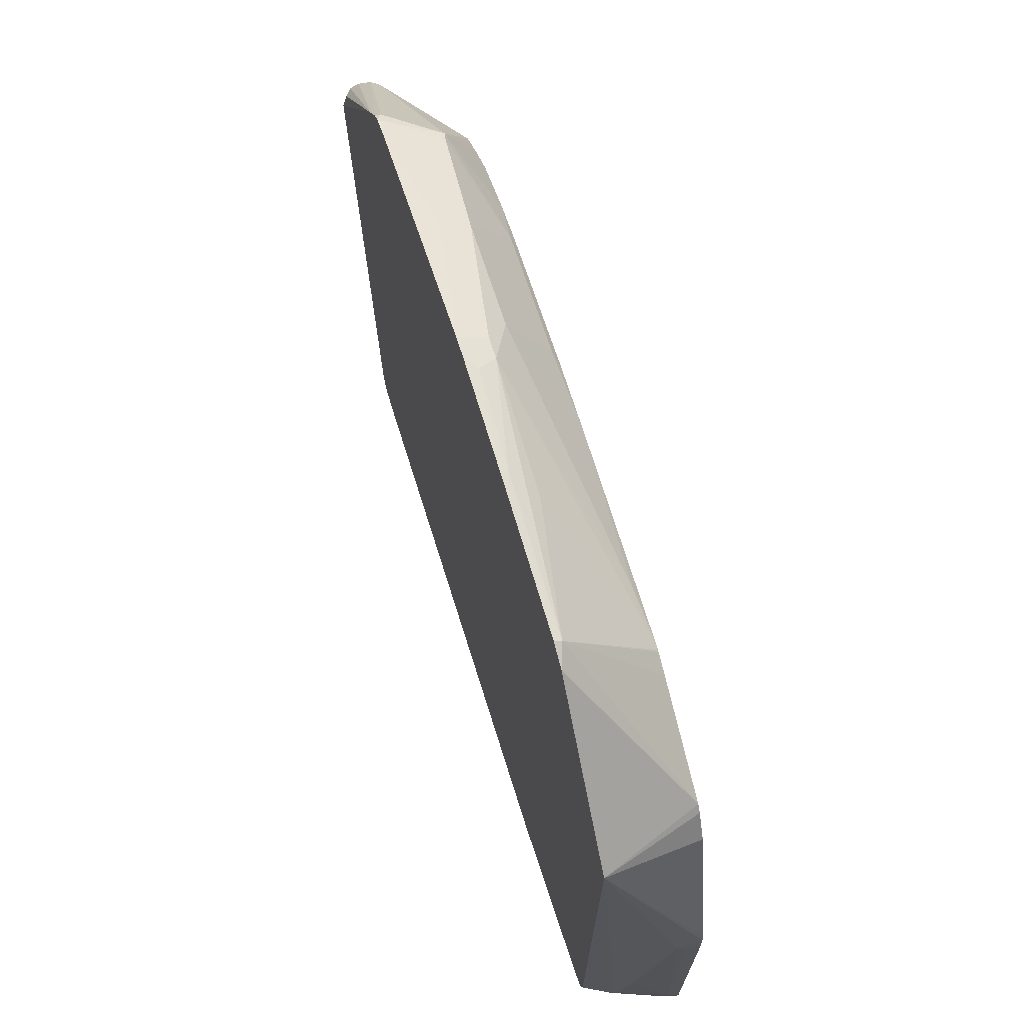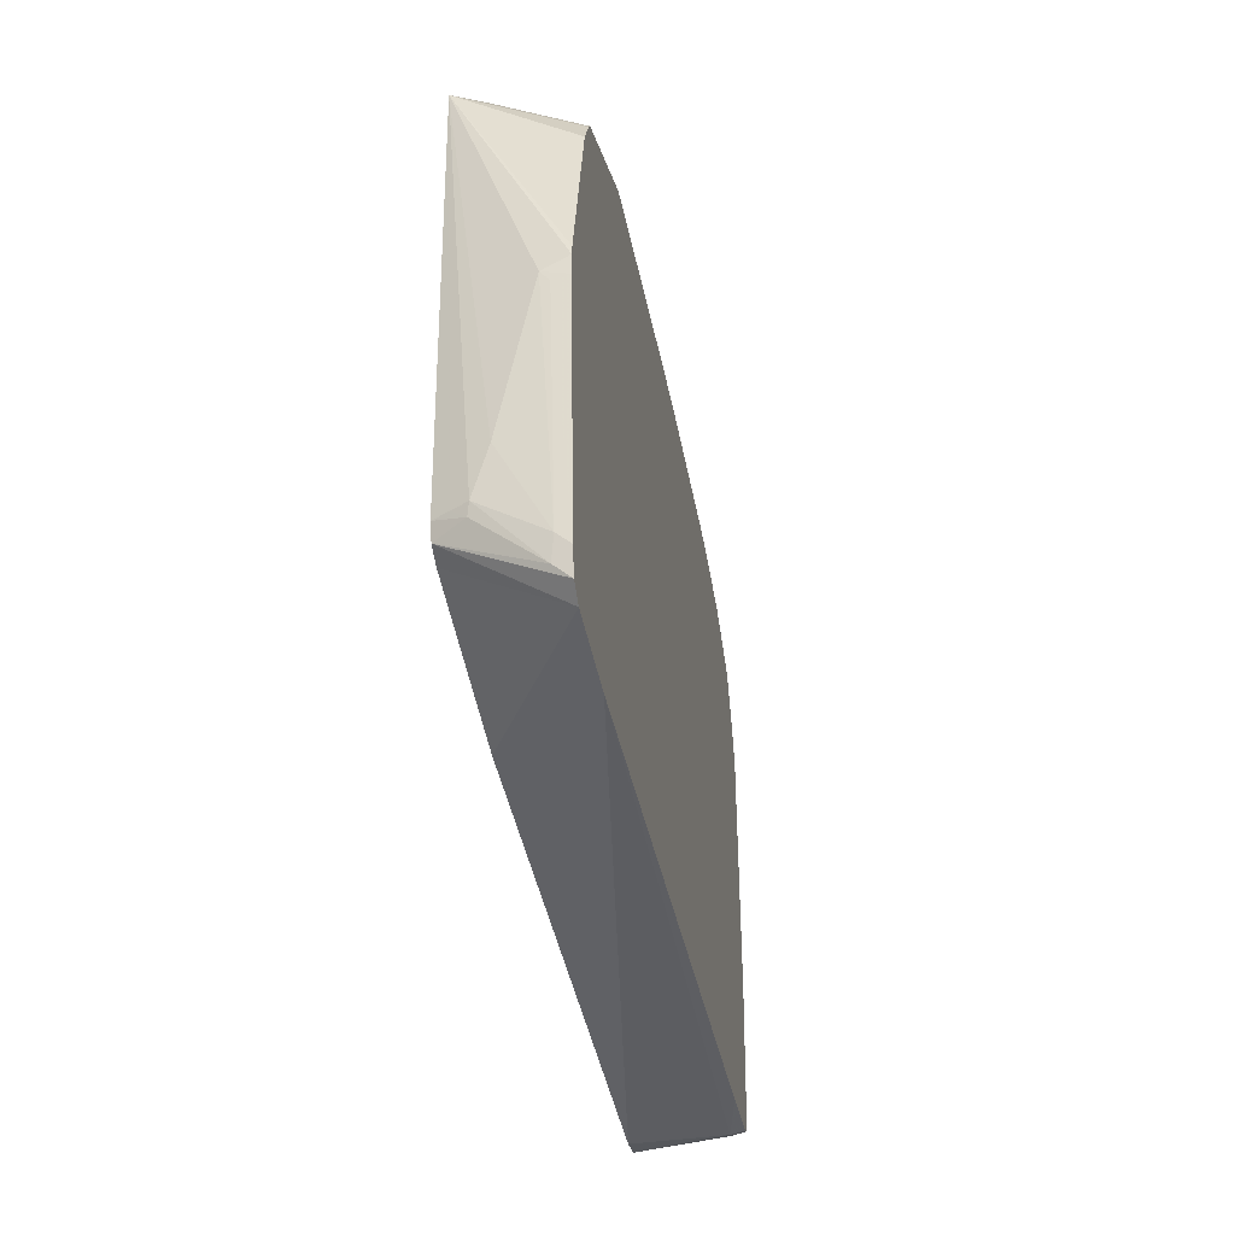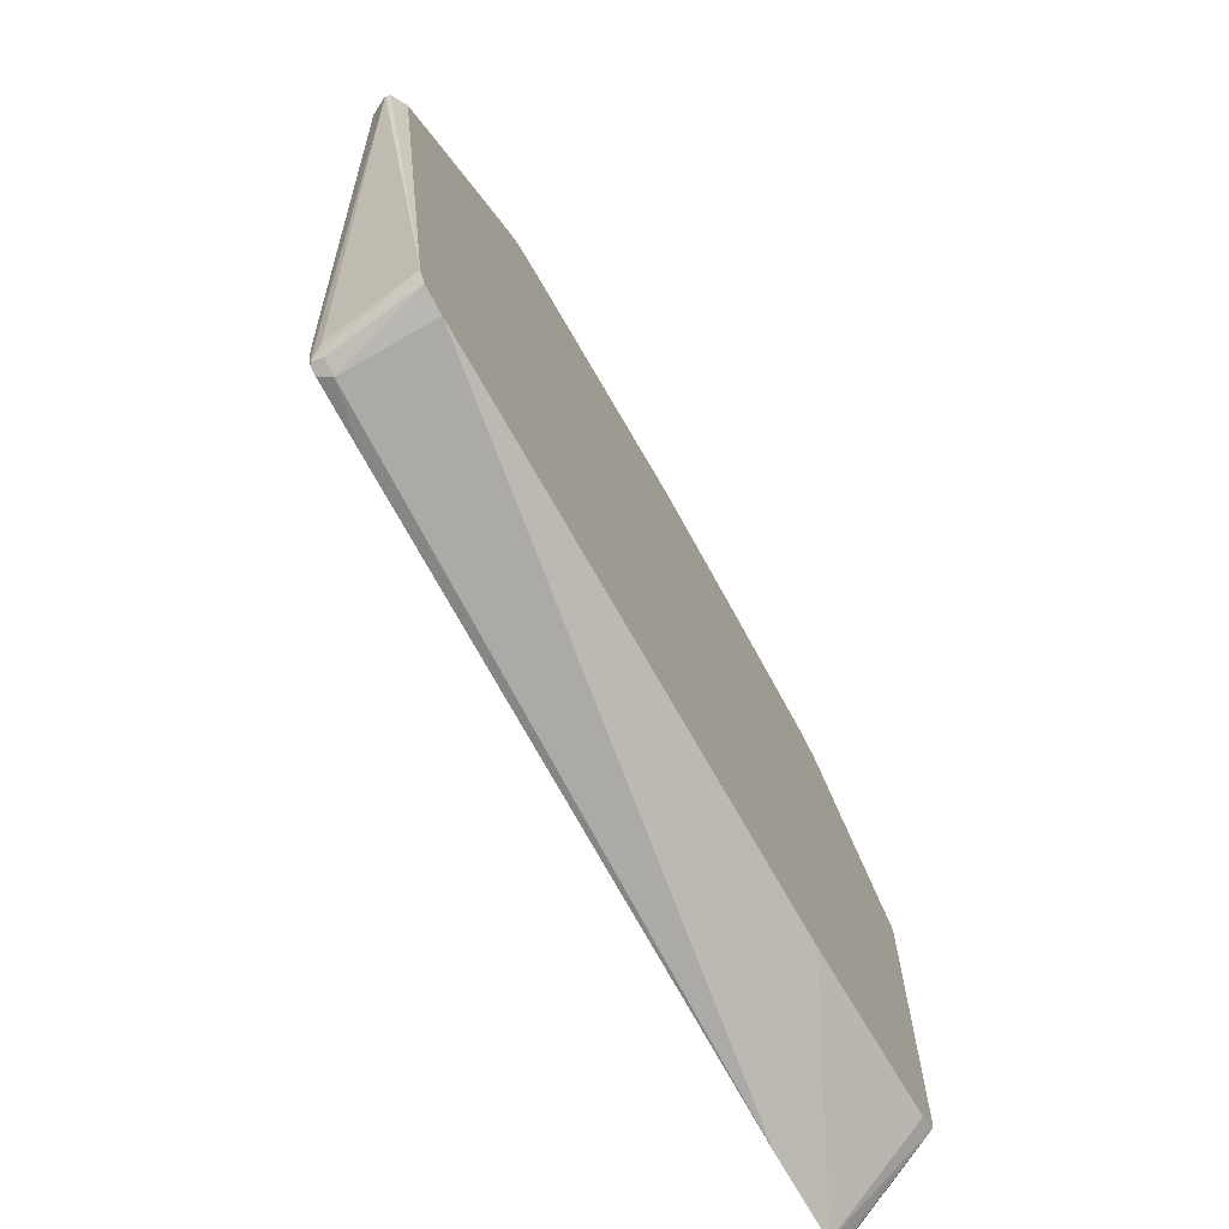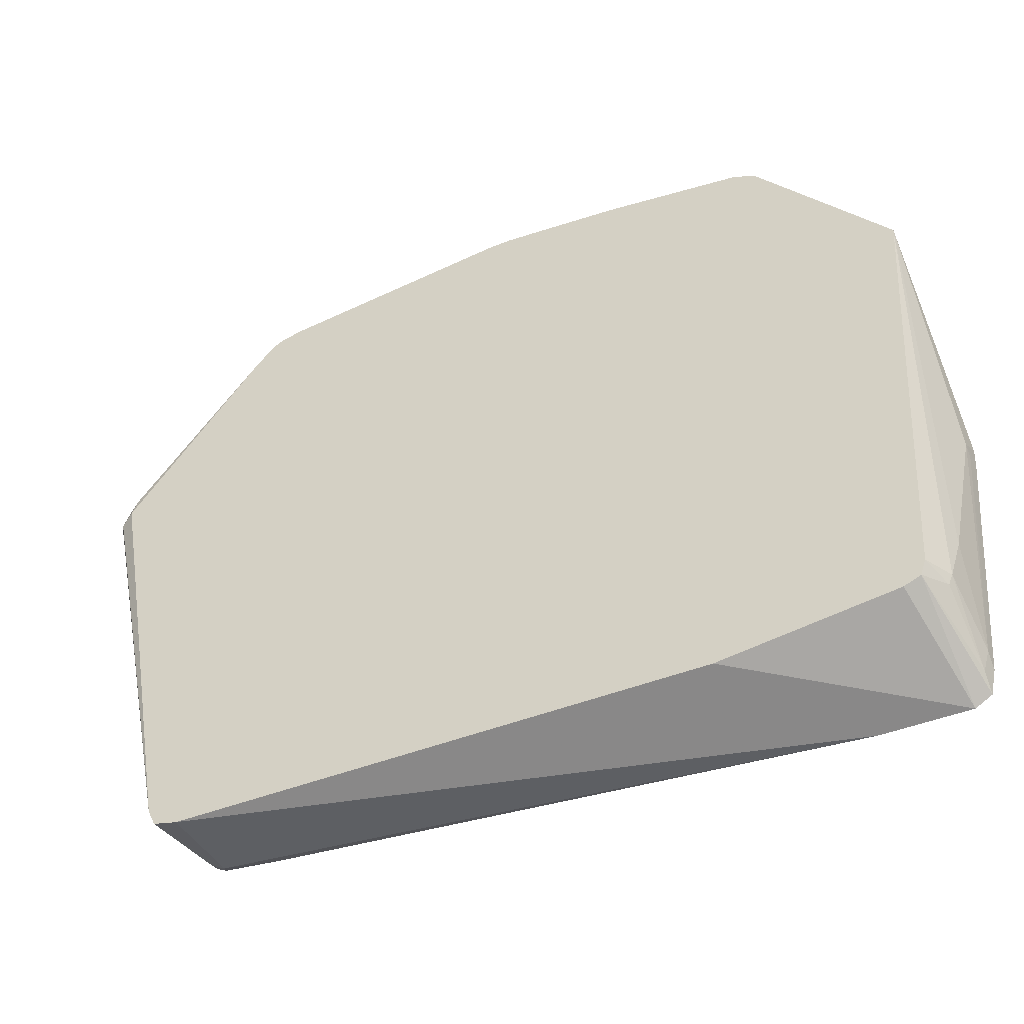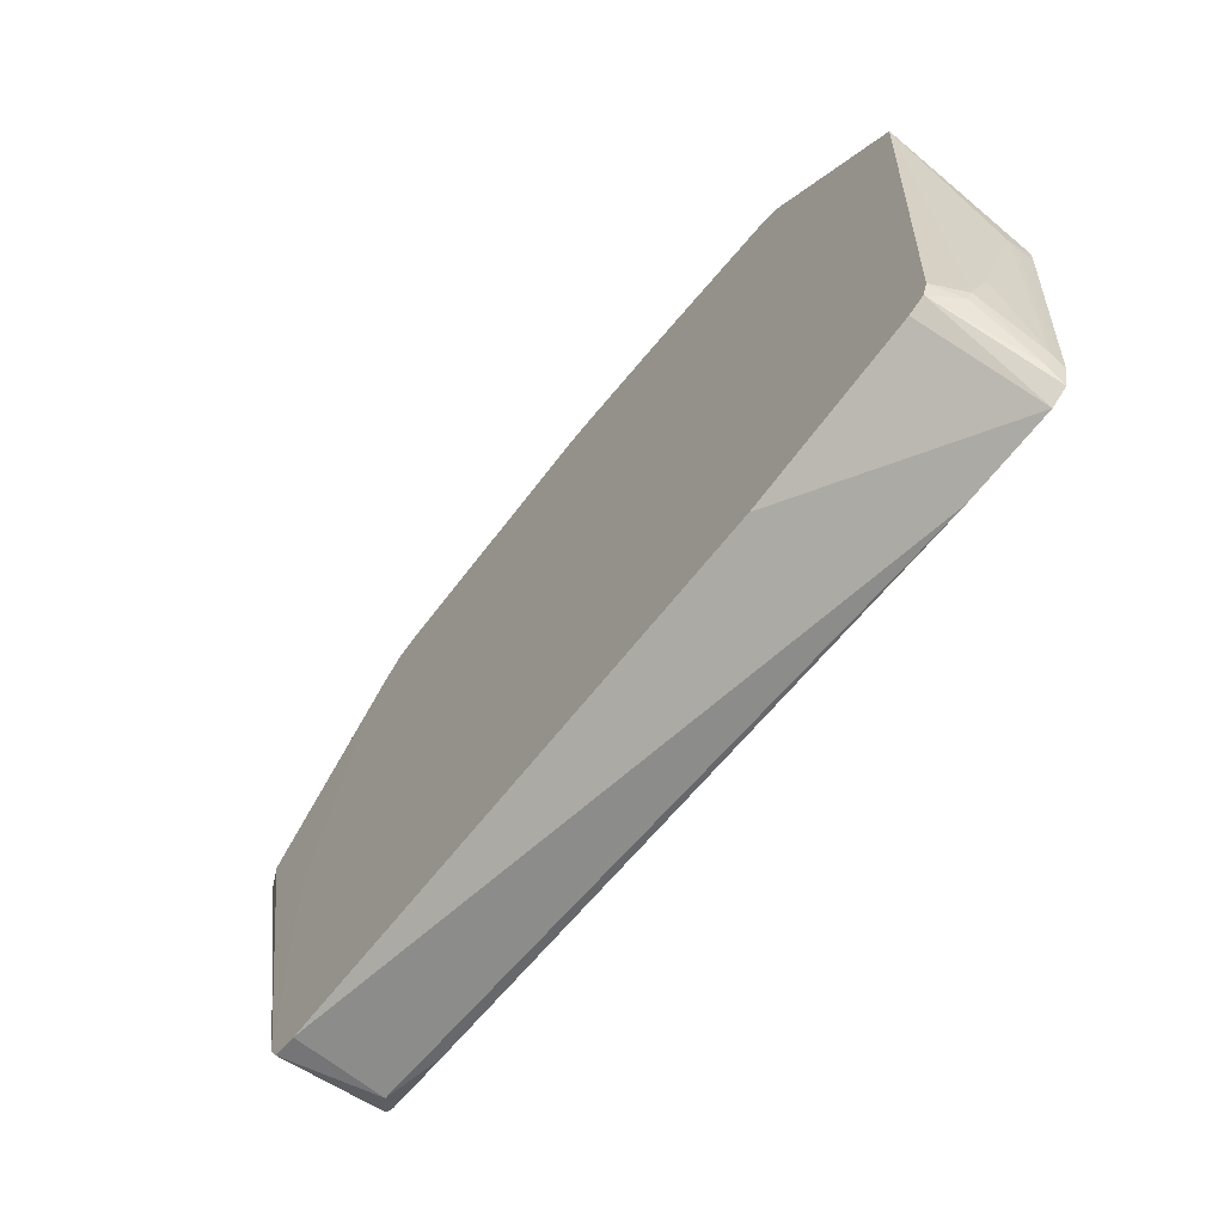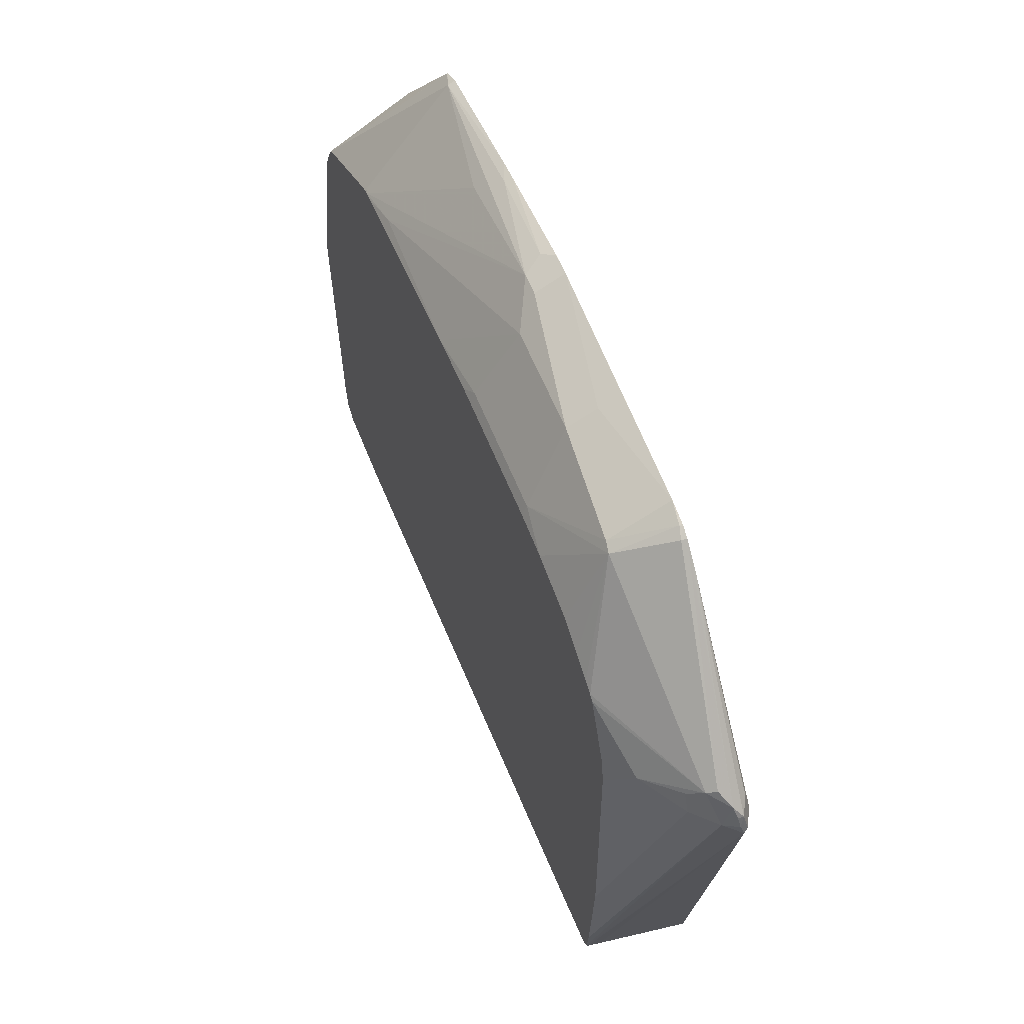
<metadata>
{"format":"obj","ext":"obj","renderer":"f3d","projection":"perspective","resolution":1024,"background":"white","views":[{"elev":62.4,"azim":-106.8,"up":"+Y"},{"elev":-40.8,"azim":-79.8,"up":"+Y"},{"elev":-72.8,"azim":119.6,"up":"+Y"},{"elev":-42.3,"azim":-153.9,"up":"+Y"},{"elev":-67.6,"azim":-128.5,"up":"+Y"},{"elev":56.3,"azim":69.1,"up":"+Y"}]}
</metadata>
<code>
v -0.381 -0.2631 0.5126
v -0.396 -0.2544 0.5126
v -0.3761 -0.1943 0.421
v -0.3609 -0.2005 0.421
v -0.2005 -0.2206 0.421
v -0.3008 -0.2631 0.5126
v -0.401 -0.2318 0.5126
v -0.401 -0.2206 0.5013
v -0.396 -0.2406 0.4988
v -0.391 -0.1905 0.4462
v -0.381 -0.1805 0.421
v 0.3008 -0.2206 0.421
v 0.3008 -0.2206 0.5013
v 0.2494 -0.2206 0.5126
v -0.4173 -0.01761 0.5126
v -0.4161 -0.02 0.4988
v -0.401 -0.1404 0.4612
v -0.3943 -0.1805 0.4479
v -0.4161 -0.009979 0.4913
v -0.3877 -0.1805 0.4345
v -0.4012 0.2006 0.421
v 0.3235 -0.2155 0.421
v 0.3142 -0.2139 0.5013
v 0.3085 -0.2139 0.5126
v 0.3064 -0.2149 0.5126
v -0.4178 4.702e-05 0.5126
v -0.4167 0.008812 0.5126
v -0.381 0.1604 0.5126
v -0.3676 0.1871 0.5126
v -0.3625 0.1941 0.5126
v -0.3308 0.2657 0.4512
v -0.2808 0.3409 0.421
v 0.3309 -0.2005 0.421
v 0.3158 -0.2106 0.5114
v 0.3128 -0.2118 0.5126
v -0.2695 0.245 0.5126
v -0.2607 0.3475 0.4278
v -0.2807 0.3409 0.4211
v -0.2807 0.3409 0.421
v 0.3408 0.0201 0.421
v 0.401 0.1804 0.4211
v 0.4144 0.1738 0.4278
v 0.4161 0.1704 0.4312
v 0.3209 -0.2005 0.5013
v 0.3155 -0.2093 0.5126
v -0.2519 0.2538 0.5126
v -0.2506 0.2557 0.5114
v -0.247 0.255 0.5126
v -0.1404 0.3475 0.4479
v -0.02004 0.3676 0.4479
v -0.1203 0.3676 0.4278
v -0.1403 0.3685 0.421
v -0.2607 0.3509 0.421
v -0.2804 0.341 0.421
v 0.3408 0.08019 0.421
v 0.3977 0.1972 0.4245
v 0.3364 0.1002 0.421
v 0.2907 0.2808 0.421
v 0.2763 0.3208 0.421
v 0.2755 0.323 0.421
v 0.2706 0.3308 0.421
v 0.4111 0.1905 0.4312
v 0.4144 0.1804 0.4345
v 0.4077 0.1804 0.4479
v 0.3191 -0.1822 0.5126
v -0.2374 0.2562 0.5126
v -0.2005 0.2673 0.508
v 0.02004 0.3475 0.4679
v -3.94e-05 0.3676 0.4479
v -0.02004 0.381 0.4211
v -0.03008 0.376 0.4312
v -0.1203 0.371 0.421
v 0.2608 0.3409 0.421
v 0.4061 0.2005 0.4387
v 0.4111 0.1905 0.4362
v 0.391 0.2105 0.4562
v 0.3876 0.1804 0.4679
v 0.3264 -0.07455 0.5126
v -0.0513 0.2748 0.5126
v 0.02004 0.2874 0.508
v 0.1203 0.3475 0.4679
v -3.94e-05 0.381 0.4211
v -0.02004 0.381 0.421
v 0.2506 0.3509 0.421
v 0.3943 0.2139 0.4479
v 0.2902 0.2344 0.5126
v 0.2946 0.2301 0.5126
v 0.3509 0.1905 0.4963
v 0.381 0.2005 0.4688
v 0.2306 0.3308 0.4763
v 0.3264 -0.05134 0.5126
v -0.04641 0.2751 0.5126
v 0.006328 0.2783 0.5126
v 0.1404 0.2874 0.508
v 0.2205 0.3342 0.4746
v 0.1203 0.3542 0.4546
v -3.94e-05 0.381 0.421
v 0.1203 0.3609 0.4412
v 0.2205 0.3609 0.4211
v 0.2506 0.3509 0.4261
v 0.2428 0.3557 0.421
v 0.2807 0.2401 0.5126
v 0.3195 0.1755 0.5126
v 0.3241 0.1492 0.5126
v 0.2406 0.3559 0.4236
v 0.1804 0.2751 0.5126
v 0.1844 0.2743 0.5126
v 0.2348 0.264 0.5126
v 0.2607 0.251 0.5126
v 0.1404 0.2783 0.5126
v 0.2205 0.3475 0.4479
v 0.2205 0.3609 0.421
v 0.2406 0.3565 0.421
f 50 67 68
f 50 71 51
f 50 70 71
f 50 82 70
f 48 67 50
f 50 81 69
f 48 50 49
f 48 66 67
f 51 72 52
f 50 69 82
f 50 68 81
f 62 75 63
f 56 61 62
f 61 73 74
f 61 74 62
f 62 74 75
f 63 75 64
f 64 75 74
f 64 74 76
f 64 76 77
f 64 77 78
f 46 48 47
f 64 78 65
f 66 79 67
f 51 71 72
f 45 64 65
f 37 54 39
f 43 63 64
f 34 44 43
f 67 79 68
f 34 43 45
f 36 46 37
f 37 46 47
f 37 47 48
f 37 48 49
f 37 49 50
f 37 50 51
f 37 51 52
f 37 52 53
f 43 64 45
f 37 53 54
f 40 55 41
f 41 56 62
f 41 62 42
f 41 55 57
f 41 57 58
f 41 58 59
f 41 59 60
f 41 60 61
f 41 61 56
f 42 62 43
f 43 62 63
f 37 39 38
f 68 79 80
f 86 90 102
f 68 94 81
f 84 101 100
f 85 100 90
f 87 103 88
f 88 104 91
f 88 103 104
f 90 105 95
f 90 95 94
f 90 94 106
f 90 106 107
f 90 107 108
f 90 108 109
f 84 100 85
f 90 109 102
f 94 110 106
f 95 105 111
f 95 111 96
f 96 111 99
f 96 99 98
f 99 111 105
f 99 105 113
f 99 113 112
f 100 101 105
f 101 113 105
f 34 45 35
f 90 100 105
f 82 112 97
f 82 99 112
f 82 98 99
f 69 81 82
f 70 72 71
f 70 82 97
f 70 97 83
f 70 83 72
f 73 84 74
f 74 85 76
f 74 84 85
f 76 86 87
f 76 87 88
f 76 88 89
f 76 89 77
f 76 85 90
f 76 90 86
f 77 89 88
f 77 88 78
f 78 88 91
f 79 92 80
f 80 92 93
f 80 93 110
f 80 110 94
f 81 94 95
f 81 95 96
f 81 96 82
f 82 96 98
f 68 80 94
f 33 44 34
f 1 45 65
f 33 42 43
f 1 46 36
f 1 36 30
f 1 30 29
f 1 29 28
f 1 28 27
f 1 27 26
f 1 26 15
f 1 15 7
f 1 7 2
f 2 7 8
f 2 8 9
f 1 48 46
f 2 9 3
f 3 10 11
f 3 11 21
f 3 21 32
f 3 32 39
f 3 39 54
f 3 54 53
f 3 53 52
f 3 52 72
f 3 72 83
f 3 83 97
f 3 97 112
f 3 9 10
f 3 112 113
f 1 66 48
f 1 92 79
f 1 2 3
f 1 3 4
f 1 4 5
f 1 5 12
f 1 12 6
f 1 6 14
f 1 14 25
f 1 25 24
f 1 24 35
f 1 35 45
f 1 65 78
f 1 79 66
f 1 78 91
f 1 104 103
f 1 103 87
f 1 87 86
f 1 86 102
f 33 43 44
f 1 109 108
f 1 108 107
f 1 107 106
f 1 106 110
f 1 110 93
f 1 93 92
f 1 91 104
f 3 113 101
f 1 102 109
f 3 84 73
f 13 25 14
f 15 26 19
f 15 19 16
f 17 19 21
f 17 21 18
f 18 21 20
f 19 26 21
f 21 26 27
f 21 27 28
f 21 28 29
f 21 29 30
f 13 24 25
f 21 30 31
f 22 33 34
f 23 34 24
f 24 34 35
f 30 36 37
f 30 37 38
f 30 38 32
f 30 32 31
f 32 38 39
f 33 40 41
f 33 41 42
f 3 101 84
f 21 31 32
f 13 23 24
f 22 34 23
f 12 22 13
f 3 73 61
f 13 22 23
f 3 61 60
f 3 60 59
f 3 59 58
f 3 58 57
f 3 55 40
f 3 40 33
f 3 33 22
f 3 22 12
f 3 12 5
f 3 5 4
f 3 57 55
f 6 13 14
f 10 18 20
f 11 20 21
f 6 12 13
f 10 20 11
f 9 18 10
f 8 16 19
f 8 19 17
f 8 18 9
f 8 17 18
f 7 16 8
f 7 15 16

</code>
